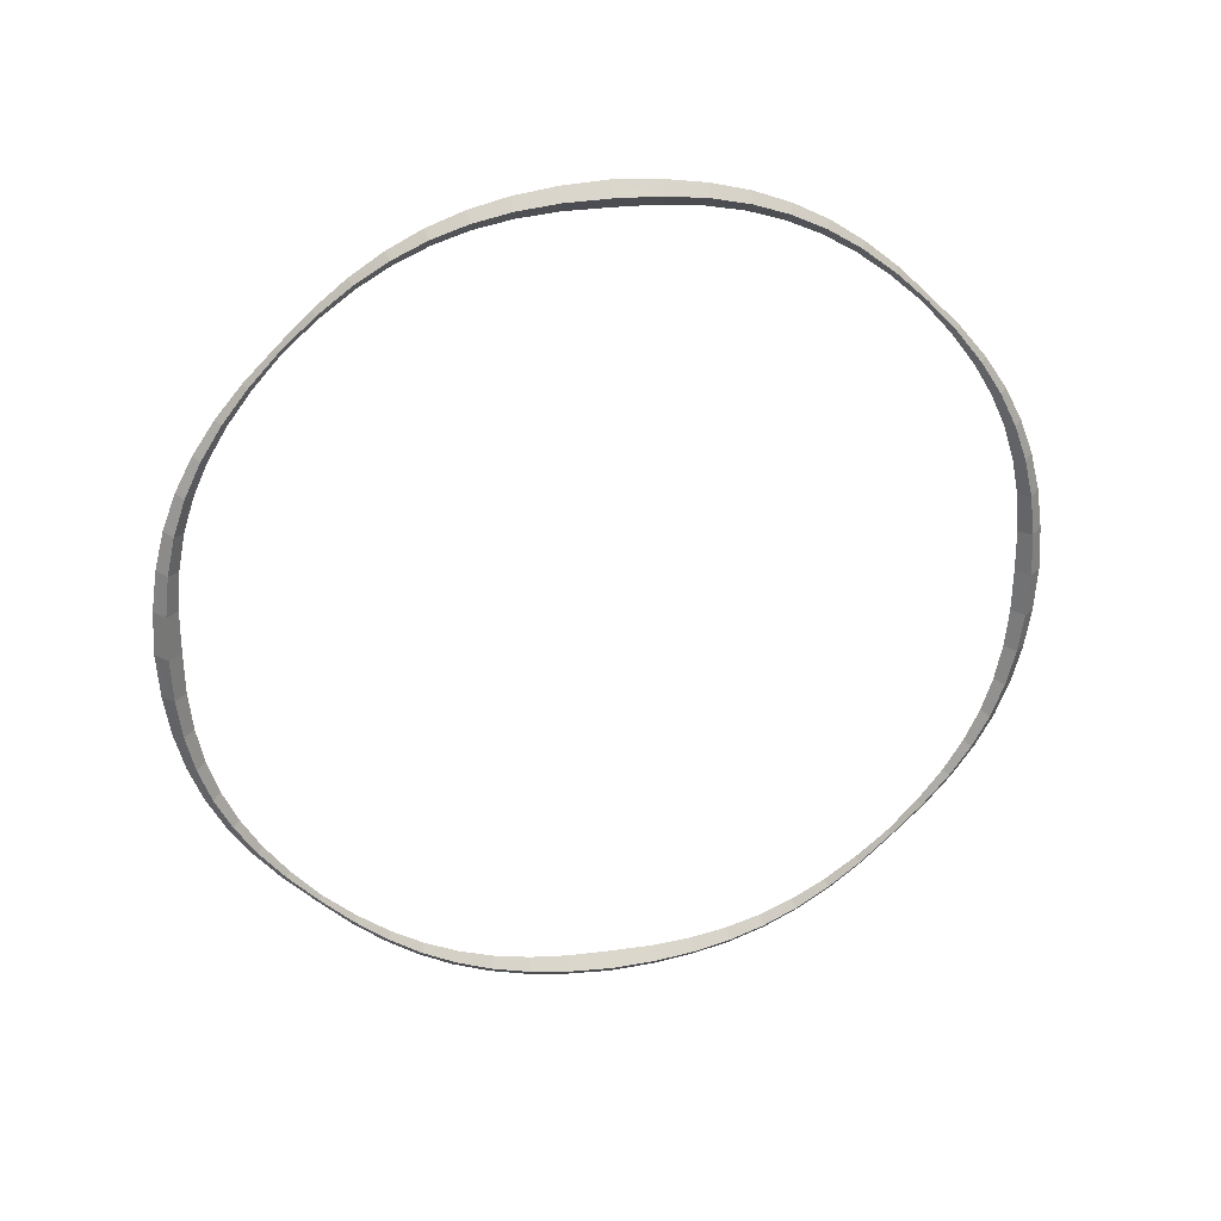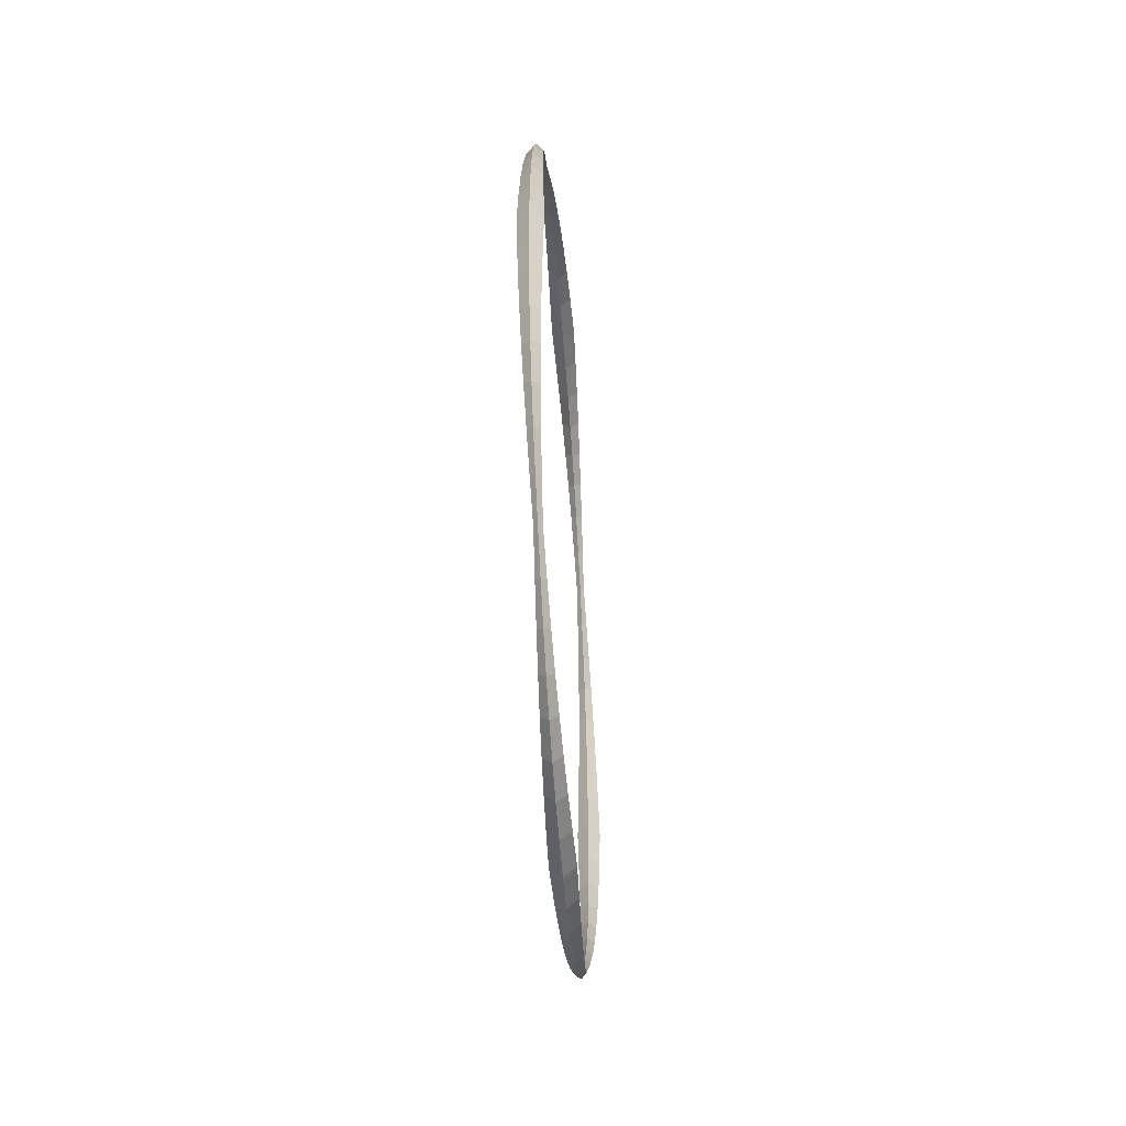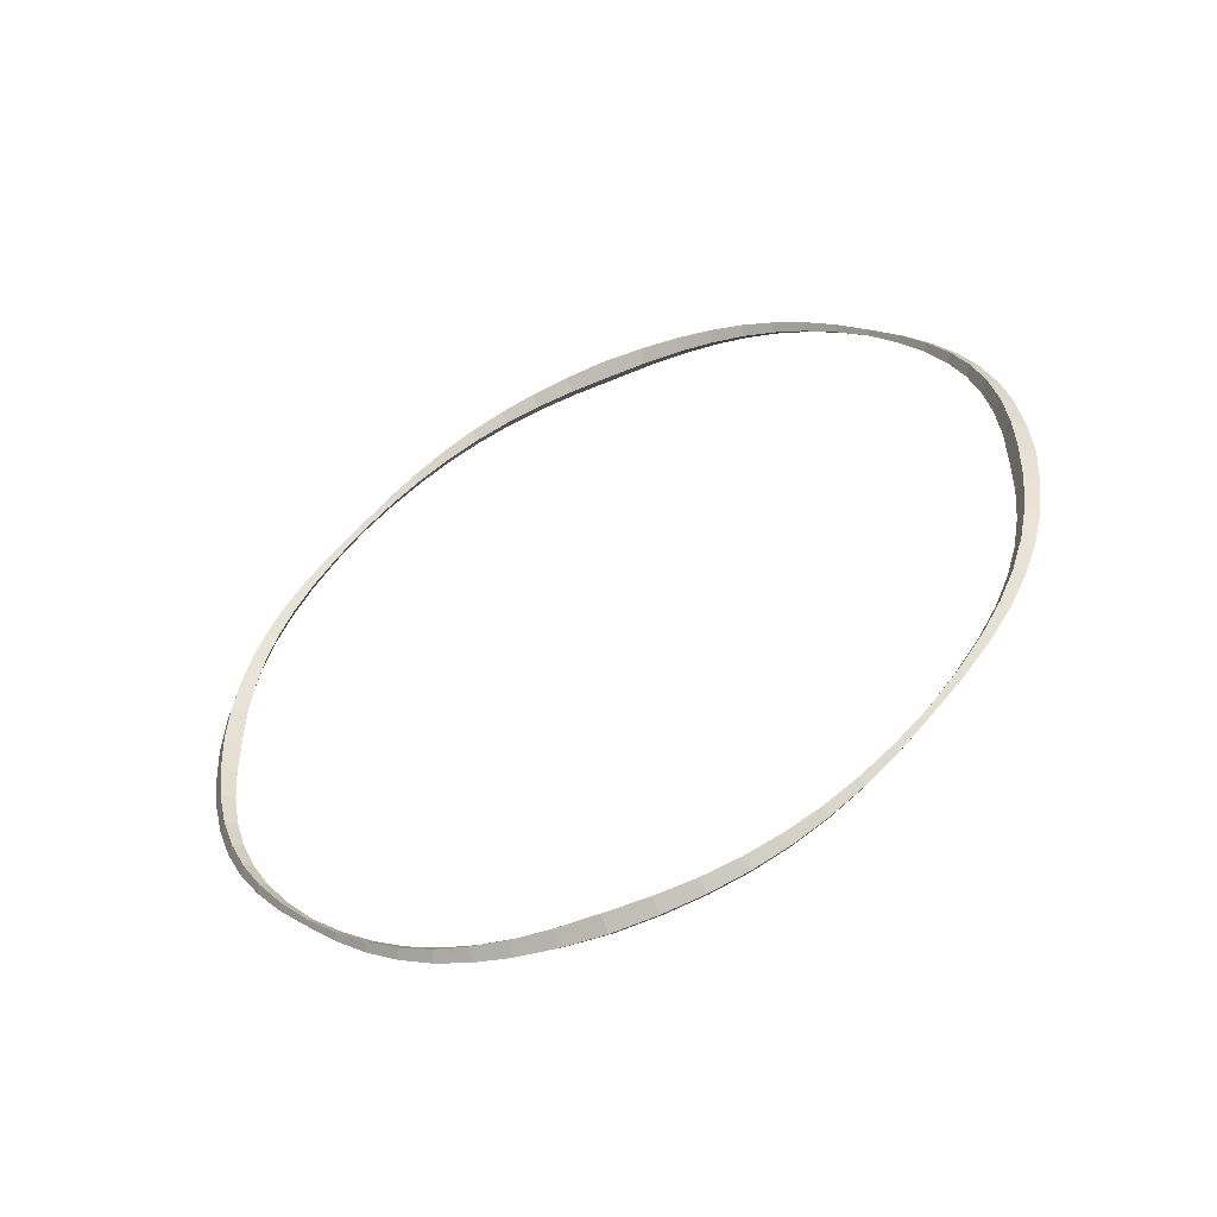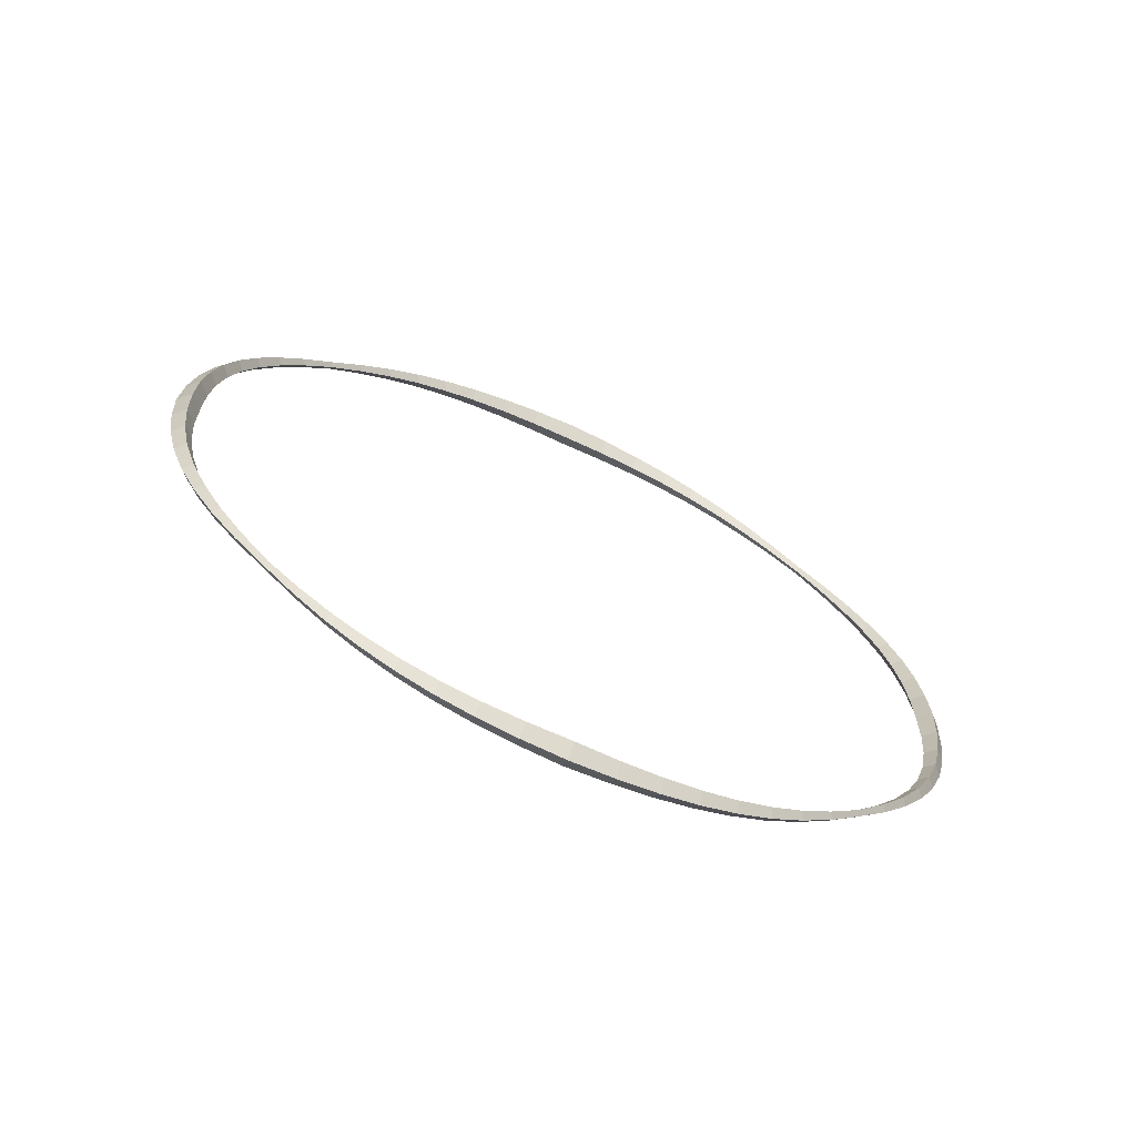
<metadata>
{"format":"obj","ext":"obj","renderer":"f3d","projection":"perspective","resolution":1024,"background":"white","views":[{"elev":29.5,"azim":78.7,"up":"+Y"},{"elev":-49.3,"azim":-175.9,"up":"+Y"},{"elev":-51.6,"azim":115.0,"up":"+Z"},{"elev":-67.6,"azim":65.0,"up":"+Y"}]}
</metadata>
<code>
o XCircle_BezierCircle.005
v -0 -0.6876 -0.6876
v 0.009662 -0.6808 -0.6808
v 0 -0.6739 -0.6739
v -0.009662 -0.6808 -0.6808
v 0 -0.7606 -0.6128
v 0.01216 -0.7513 -0.6049
v 0 -0.7421 -0.597
v -0.01216 -0.7513 -0.6049
v 0 -0.8227 -0.5375
v 0.01465 -0.8107 -0.529
v 0 -0.7987 -0.5206
v -0.01465 -0.8107 -0.529
v 0 -0.8744 -0.4602
v 0.01715 -0.8594 -0.4518
v 0 -0.8444 -0.4435
v -0.01715 -0.8594 -0.4518
v 0 -0.9162 -0.3795
v 0.01964 -0.8981 -0.372
v 0 -0.88 -0.3645
v -0.01964 -0.8981 -0.372
v 0 -0.9485 -0.2943
v 0.02214 -0.9272 -0.2882
v 0 -0.906 -0.2821
v -0.02214 -0.9272 -0.2882
v 0 -0.9717 -0.2034
v 0.02463 -0.9474 -0.1991
v 0 -0.9231 -0.1949
v -0.02463 -0.9474 -0.1991
v 0 -0.9861 -0.1057
v 0.02713 -0.9591 -0.1035
v 0 -0.932 -0.1014
v -0.02713 -0.9591 -0.1035
v 0 -0.9925 -0
v 0.02962 -0.9629 -0
v 0 -0.9332 0
v -0.02962 -0.9629 0
v 0 -0.9861 0.1057
v 0.02713 -0.9591 0.1035
v 0 -0.932 0.1014
v -0.02713 -0.9591 0.1035
v 0 -0.9717 0.2034
v 0.02463 -0.9474 0.1991
v 0 -0.9231 0.1949
v -0.02463 -0.9474 0.1991
v 0 -0.9485 0.2943
v 0.02214 -0.9272 0.2882
v 0 -0.906 0.2821
v -0.02214 -0.9272 0.2882
v 0 -0.9162 0.3795
v 0.01964 -0.8981 0.372
v 0 -0.88 0.3645
v -0.01964 -0.8981 0.372
v 0 -0.8744 0.4602
v 0.01715 -0.8594 0.4518
v 0 -0.8444 0.4435
v -0.01715 -0.8594 0.4518
v 0 -0.8227 0.5375
v 0.01465 -0.8107 0.529
v 0 -0.7987 0.5206
v -0.01465 -0.8107 0.529
v 0 -0.7606 0.6128
v 0.01216 -0.7513 0.6049
v 0 -0.7421 0.597
v -0.01216 -0.7513 0.6049
v 0 -0.6876 0.6876
v 0.009662 -0.6808 0.6808
v 0 -0.6739 0.6739
v -0.009662 -0.6808 0.6808
v 0 -0.6128 0.7606
v 0.01216 -0.6049 0.7513
v 0 -0.597 0.7421
v -0.01216 -0.6049 0.7513
v 0 -0.5375 0.8227
v 0.01465 -0.529 0.8107
v 0 -0.5206 0.7987
v -0.01465 -0.529 0.8107
v 0 -0.4602 0.8744
v 0.01715 -0.4518 0.8594
v 0 -0.4435 0.8444
v -0.01715 -0.4518 0.8594
v 0 -0.3795 0.9162
v 0.01964 -0.372 0.8981
v 0 -0.3645 0.88
v -0.01964 -0.372 0.8981
v 0 -0.2943 0.9485
v 0.02214 -0.2882 0.9272
v 0 -0.2821 0.906
v -0.02214 -0.2882 0.9272
v 0 -0.2034 0.9717
v 0.02463 -0.1991 0.9474
v 0 -0.1949 0.9231
v -0.02463 -0.1991 0.9474
v 0 -0.1057 0.9861
v 0.02713 -0.1035 0.9591
v 0 -0.1014 0.932
v -0.02713 -0.1035 0.9591
v 0 -0 0.9925
v 0.02962 -0 0.9629
v 0 0 0.9332
v -0.02962 0 0.9629
v 0 0.1057 0.9861
v 0.02713 0.1035 0.9591
v 0 0.1014 0.932
v -0.02713 0.1035 0.9591
v 0 0.2034 0.9717
v 0.02463 0.1991 0.9474
v 0 0.1949 0.9231
v -0.02463 0.1991 0.9474
v 0 0.2943 0.9485
v 0.02214 0.2882 0.9272
v 0 0.2821 0.906
v -0.02214 0.2882 0.9272
v 0 0.3795 0.9162
v 0.01964 0.372 0.8981
v 0 0.3645 0.88
v -0.01964 0.372 0.8981
v 0 0.4602 0.8744
v 0.01715 0.4518 0.8594
v 0 0.4435 0.8444
v -0.01715 0.4518 0.8594
v 0 0.5375 0.8227
v 0.01465 0.529 0.8107
v 0 0.5206 0.7987
v -0.01465 0.529 0.8107
v 0 0.6128 0.7606
v 0.01216 0.6049 0.7513
v 0 0.597 0.7421
v -0.01216 0.6049 0.7513
v 0 0.6876 0.6876
v 0.009662 0.6808 0.6808
v -0 0.6739 0.6739
v -0.009662 0.6808 0.6808
v -0 0.7606 0.6128
v 0.01216 0.7513 0.6049
v -0 0.7421 0.597
v -0.01216 0.7513 0.6049
v -0 0.8227 0.5375
v 0.01465 0.8107 0.529
v -0 0.7987 0.5206
v -0.01465 0.8107 0.529
v -0 0.8744 0.4602
v 0.01715 0.8594 0.4518
v -0 0.8444 0.4435
v -0.01715 0.8594 0.4518
v -0 0.9162 0.3795
v 0.01964 0.8981 0.372
v -0 0.88 0.3645
v -0.01964 0.8981 0.372
v -0 0.9485 0.2943
v 0.02214 0.9272 0.2882
v -0 0.906 0.2821
v -0.02214 0.9272 0.2882
v -0 0.9717 0.2034
v 0.02463 0.9474 0.1991
v -0 0.9231 0.1949
v -0.02463 0.9474 0.1991
v -0 0.9861 0.1057
v 0.02713 0.9591 0.1035
v -0 0.932 0.1014
v -0.02713 0.9591 0.1035
v -0 0.9925 0
v 0.02962 0.9629 0
v -0 0.9332 -0
v -0.02962 0.9629 -0
v -0 0.9861 -0.1057
v 0.02713 0.9591 -0.1035
v -0 0.932 -0.1014
v -0.02713 0.9591 -0.1035
v -0 0.9717 -0.2034
v 0.02463 0.9474 -0.1991
v -0 0.9231 -0.1949
v -0.02463 0.9474 -0.1991
v -0 0.9485 -0.2943
v 0.02214 0.9272 -0.2882
v -0 0.906 -0.2821
v -0.02214 0.9272 -0.2882
v -0 0.9162 -0.3795
v 0.01964 0.8981 -0.372
v -0 0.88 -0.3645
v -0.01964 0.8981 -0.372
v -0 0.8744 -0.4602
v 0.01715 0.8594 -0.4518
v -0 0.8444 -0.4435
v -0.01715 0.8594 -0.4518
v -0 0.8227 -0.5375
v 0.01465 0.8107 -0.529
v -0 0.7987 -0.5206
v -0.01465 0.8107 -0.529
v -0 0.7606 -0.6128
v 0.01216 0.7513 -0.6049
v -0 0.7421 -0.597
v -0.01216 0.7513 -0.6049
v -0 0.6876 -0.6876
v 0.009662 0.6808 -0.6808
v -0 0.6739 -0.6739
v -0.009662 0.6808 -0.6808
v -0 0.6128 -0.7606
v 0.01216 0.6049 -0.7513
v -0 0.597 -0.7421
v -0.01216 0.6049 -0.7513
v -0 0.5375 -0.8227
v 0.01465 0.529 -0.8107
v -0 0.5206 -0.7987
v -0.01465 0.529 -0.8107
v -0 0.4602 -0.8744
v 0.01715 0.4518 -0.8594
v -0 0.4435 -0.8444
v -0.01715 0.4518 -0.8594
v -0 0.3795 -0.9162
v 0.01964 0.372 -0.8981
v -0 0.3645 -0.88
v -0.01964 0.372 -0.8981
v -0 0.2943 -0.9485
v 0.02214 0.2882 -0.9272
v -0 0.2821 -0.906
v -0.02214 0.2882 -0.9272
v -0 0.2034 -0.9717
v 0.02463 0.1991 -0.9474
v -0 0.1949 -0.9231
v -0.02463 0.1991 -0.9474
v -0 0.1057 -0.9861
v 0.02713 0.1035 -0.9591
v -0 0.1014 -0.932
v -0.02713 0.1035 -0.9591
v -0 0 -0.9925
v 0.02962 0 -0.9629
v -0 -0 -0.9332
v -0.02962 -0 -0.9629
v -0 -0.1057 -0.9861
v 0.02713 -0.1035 -0.9591
v -0 -0.1014 -0.932
v -0.02713 -0.1035 -0.9591
v -0 -0.2034 -0.9717
v 0.02463 -0.1991 -0.9474
v -0 -0.1949 -0.9231
v -0.02463 -0.1991 -0.9474
v -0 -0.2943 -0.9485
v 0.02214 -0.2882 -0.9272
v -0 -0.2821 -0.906
v -0.02214 -0.2882 -0.9272
v -0 -0.3795 -0.9162
v 0.01964 -0.372 -0.8981
v -0 -0.3645 -0.88
v -0.01964 -0.372 -0.8981
v -0 -0.4602 -0.8744
v 0.01715 -0.4518 -0.8594
v -0 -0.4435 -0.8444
v -0.01715 -0.4518 -0.8594
v -0 -0.5375 -0.8227
v 0.01465 -0.529 -0.8107
v -0 -0.5206 -0.7987
v -0.01465 -0.529 -0.8107
v -0 -0.6128 -0.7606
v 0.01216 -0.6049 -0.7513
v -0 -0.597 -0.7421
v -0.01216 -0.6049 -0.7513
f 1 6 5
f 2 7 6
f 7 4 8
f 8 1 5
f 5 10 9
f 6 11 10
f 11 8 12
f 12 5 9
f 9 14 13
f 10 15 14
f 15 12 16
f 16 9 13
f 13 18 17
f 14 19 18
f 19 16 20
f 20 13 17
f 21 18 22
f 22 19 23
f 19 24 23
f 20 21 24
f 25 22 26
f 26 23 27
f 23 28 27
f 24 25 28
f 29 26 30
f 30 27 31
f 27 32 31
f 28 29 32
f 33 30 34
f 34 31 35
f 31 36 35
f 32 33 36
f 33 38 37
f 34 39 38
f 39 36 40
f 40 33 37
f 37 42 41
f 38 43 42
f 43 40 44
f 44 37 41
f 41 46 45
f 42 47 46
f 47 44 48
f 48 41 45
f 45 50 49
f 46 51 50
f 51 48 52
f 52 45 49
f 53 50 54
f 54 51 55
f 51 56 55
f 52 53 56
f 57 54 58
f 58 55 59
f 55 60 59
f 56 57 60
f 61 58 62
f 62 59 63
f 59 64 63
f 60 61 64
f 65 62 66
f 66 63 67
f 63 68 67
f 64 65 68
f 65 70 69
f 66 71 70
f 71 68 72
f 72 65 69
f 69 74 73
f 70 75 74
f 75 72 76
f 76 69 73
f 73 78 77
f 74 79 78
f 79 76 80
f 80 73 77
f 77 82 81
f 78 83 82
f 83 80 84
f 84 77 81
f 85 82 86
f 86 83 87
f 83 88 87
f 84 85 88
f 89 86 90
f 90 87 91
f 87 92 91
f 88 89 92
f 93 90 94
f 94 91 95
f 91 96 95
f 92 93 96
f 97 94 98
f 98 95 99
f 95 100 99
f 96 97 100
f 97 102 101
f 98 103 102
f 103 100 104
f 104 97 101
f 101 106 105
f 102 107 106
f 107 104 108
f 108 101 105
f 105 110 109
f 106 111 110
f 111 108 112
f 112 105 109
f 109 114 113
f 110 115 114
f 115 112 116
f 116 109 113
f 117 114 118
f 118 115 119
f 115 120 119
f 116 117 120
f 121 118 122
f 122 119 123
f 119 124 123
f 120 121 124
f 125 122 126
f 126 123 127
f 123 128 127
f 124 125 128
f 129 126 130
f 130 127 131
f 127 132 131
f 128 129 132
f 129 134 133
f 130 135 134
f 135 132 136
f 136 129 133
f 133 138 137
f 134 139 138
f 139 136 140
f 140 133 137
f 137 142 141
f 138 143 142
f 143 140 144
f 144 137 141
f 141 146 145
f 142 147 146
f 147 144 148
f 148 141 145
f 149 146 150
f 150 147 151
f 147 152 151
f 148 149 152
f 153 150 154
f 154 151 155
f 151 156 155
f 152 153 156
f 157 154 158
f 158 155 159
f 155 160 159
f 156 157 160
f 161 158 162
f 162 159 163
f 159 164 163
f 160 161 164
f 161 166 165
f 162 167 166
f 167 164 168
f 168 161 165
f 165 170 169
f 166 171 170
f 171 168 172
f 172 165 169
f 169 174 173
f 170 175 174
f 175 172 176
f 176 169 173
f 173 178 177
f 174 179 178
f 179 176 180
f 180 173 177
f 181 178 182
f 182 179 183
f 179 184 183
f 180 181 184
f 185 182 186
f 186 183 187
f 183 188 187
f 184 185 188
f 189 186 190
f 190 187 191
f 187 192 191
f 188 189 192
f 193 190 194
f 194 191 195
f 191 196 195
f 192 193 196
f 193 198 197
f 194 199 198
f 199 196 200
f 200 193 197
f 197 202 201
f 198 203 202
f 203 200 204
f 204 197 201
f 201 206 205
f 202 207 206
f 207 204 208
f 208 201 205
f 205 210 209
f 206 211 210
f 211 208 212
f 212 205 209
f 213 210 214
f 214 211 215
f 211 216 215
f 212 213 216
f 217 214 218
f 218 215 219
f 215 220 219
f 216 217 220
f 221 218 222
f 222 219 223
f 219 224 223
f 220 221 224
f 225 222 226
f 226 223 227
f 223 228 227
f 224 225 228
f 225 230 229
f 226 231 230
f 231 228 232
f 232 225 229
f 229 234 233
f 230 235 234
f 235 232 236
f 236 229 233
f 233 238 237
f 234 239 238
f 239 236 240
f 240 233 237
f 237 242 241
f 238 243 242
f 243 240 244
f 244 237 241
f 245 242 246
f 246 243 247
f 243 248 247
f 244 245 248
f 249 246 250
f 250 247 251
f 247 252 251
f 248 249 252
f 253 250 254
f 254 251 255
f 251 256 255
f 252 253 256
f 1 254 2
f 2 255 3
f 255 4 3
f 256 1 4
f 1 2 6
f 2 3 7
f 7 3 4
f 8 4 1
f 5 6 10
f 6 7 11
f 11 7 8
f 12 8 5
f 9 10 14
f 10 11 15
f 15 11 12
f 16 12 9
f 13 14 18
f 14 15 19
f 19 15 16
f 20 16 13
f 21 17 18
f 22 18 19
f 19 20 24
f 20 17 21
f 25 21 22
f 26 22 23
f 23 24 28
f 24 21 25
f 29 25 26
f 30 26 27
f 27 28 32
f 28 25 29
f 33 29 30
f 34 30 31
f 31 32 36
f 32 29 33
f 33 34 38
f 34 35 39
f 39 35 36
f 40 36 33
f 37 38 42
f 38 39 43
f 43 39 40
f 44 40 37
f 41 42 46
f 42 43 47
f 47 43 44
f 48 44 41
f 45 46 50
f 46 47 51
f 51 47 48
f 52 48 45
f 53 49 50
f 54 50 51
f 51 52 56
f 52 49 53
f 57 53 54
f 58 54 55
f 55 56 60
f 56 53 57
f 61 57 58
f 62 58 59
f 59 60 64
f 60 57 61
f 65 61 62
f 66 62 63
f 63 64 68
f 64 61 65
f 65 66 70
f 66 67 71
f 71 67 68
f 72 68 65
f 69 70 74
f 70 71 75
f 75 71 72
f 76 72 69
f 73 74 78
f 74 75 79
f 79 75 76
f 80 76 73
f 77 78 82
f 78 79 83
f 83 79 80
f 84 80 77
f 85 81 82
f 86 82 83
f 83 84 88
f 84 81 85
f 89 85 86
f 90 86 87
f 87 88 92
f 88 85 89
f 93 89 90
f 94 90 91
f 91 92 96
f 92 89 93
f 97 93 94
f 98 94 95
f 95 96 100
f 96 93 97
f 97 98 102
f 98 99 103
f 103 99 100
f 104 100 97
f 101 102 106
f 102 103 107
f 107 103 104
f 108 104 101
f 105 106 110
f 106 107 111
f 111 107 108
f 112 108 105
f 109 110 114
f 110 111 115
f 115 111 112
f 116 112 109
f 117 113 114
f 118 114 115
f 115 116 120
f 116 113 117
f 121 117 118
f 122 118 119
f 119 120 124
f 120 117 121
f 125 121 122
f 126 122 123
f 123 124 128
f 124 121 125
f 129 125 126
f 130 126 127
f 127 128 132
f 128 125 129
f 129 130 134
f 130 131 135
f 135 131 132
f 136 132 129
f 133 134 138
f 134 135 139
f 139 135 136
f 140 136 133
f 137 138 142
f 138 139 143
f 143 139 140
f 144 140 137
f 141 142 146
f 142 143 147
f 147 143 144
f 148 144 141
f 149 145 146
f 150 146 147
f 147 148 152
f 148 145 149
f 153 149 150
f 154 150 151
f 151 152 156
f 152 149 153
f 157 153 154
f 158 154 155
f 155 156 160
f 156 153 157
f 161 157 158
f 162 158 159
f 159 160 164
f 160 157 161
f 161 162 166
f 162 163 167
f 167 163 164
f 168 164 161
f 165 166 170
f 166 167 171
f 171 167 168
f 172 168 165
f 169 170 174
f 170 171 175
f 175 171 172
f 176 172 169
f 173 174 178
f 174 175 179
f 179 175 176
f 180 176 173
f 181 177 178
f 182 178 179
f 179 180 184
f 180 177 181
f 185 181 182
f 186 182 183
f 183 184 188
f 184 181 185
f 189 185 186
f 190 186 187
f 187 188 192
f 188 185 189
f 193 189 190
f 194 190 191
f 191 192 196
f 192 189 193
f 193 194 198
f 194 195 199
f 199 195 196
f 200 196 193
f 197 198 202
f 198 199 203
f 203 199 200
f 204 200 197
f 201 202 206
f 202 203 207
f 207 203 204
f 208 204 201
f 205 206 210
f 206 207 211
f 211 207 208
f 212 208 205
f 213 209 210
f 214 210 211
f 211 212 216
f 212 209 213
f 217 213 214
f 218 214 215
f 215 216 220
f 216 213 217
f 221 217 218
f 222 218 219
f 219 220 224
f 220 217 221
f 225 221 222
f 226 222 223
f 223 224 228
f 224 221 225
f 225 226 230
f 226 227 231
f 231 227 228
f 232 228 225
f 229 230 234
f 230 231 235
f 235 231 232
f 236 232 229
f 233 234 238
f 234 235 239
f 239 235 236
f 240 236 233
f 237 238 242
f 238 239 243
f 243 239 240
f 244 240 237
f 245 241 242
f 246 242 243
f 243 244 248
f 244 241 245
f 249 245 246
f 250 246 247
f 247 248 252
f 248 245 249
f 253 249 250
f 254 250 251
f 251 252 256
f 252 249 253
f 1 253 254
f 2 254 255
f 255 256 4
f 256 253 1

</code>
